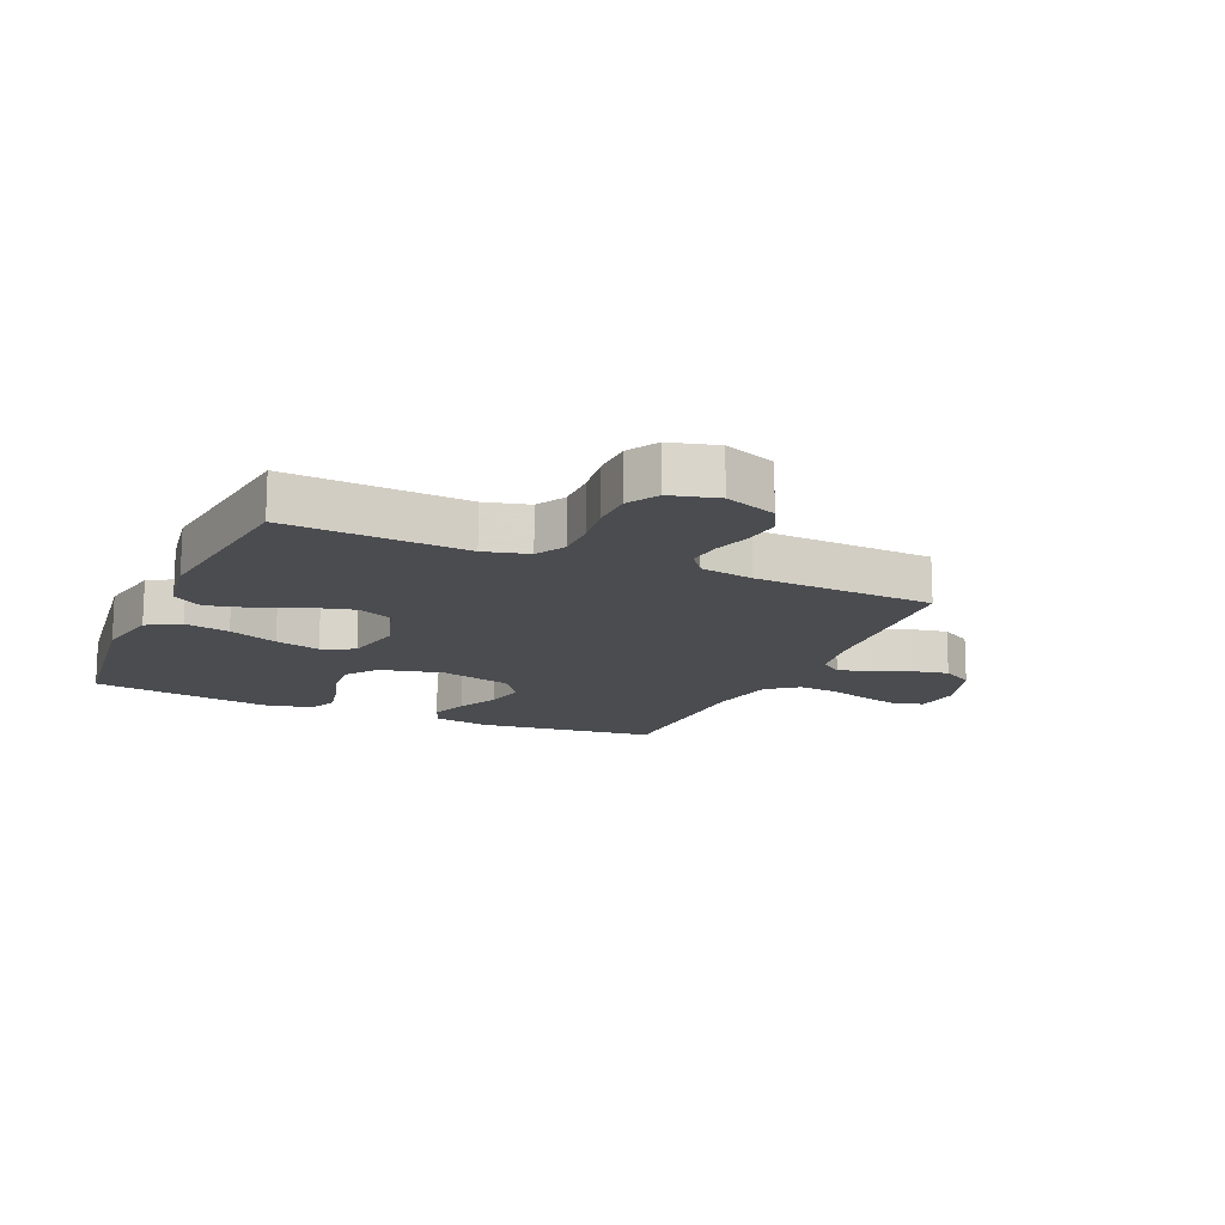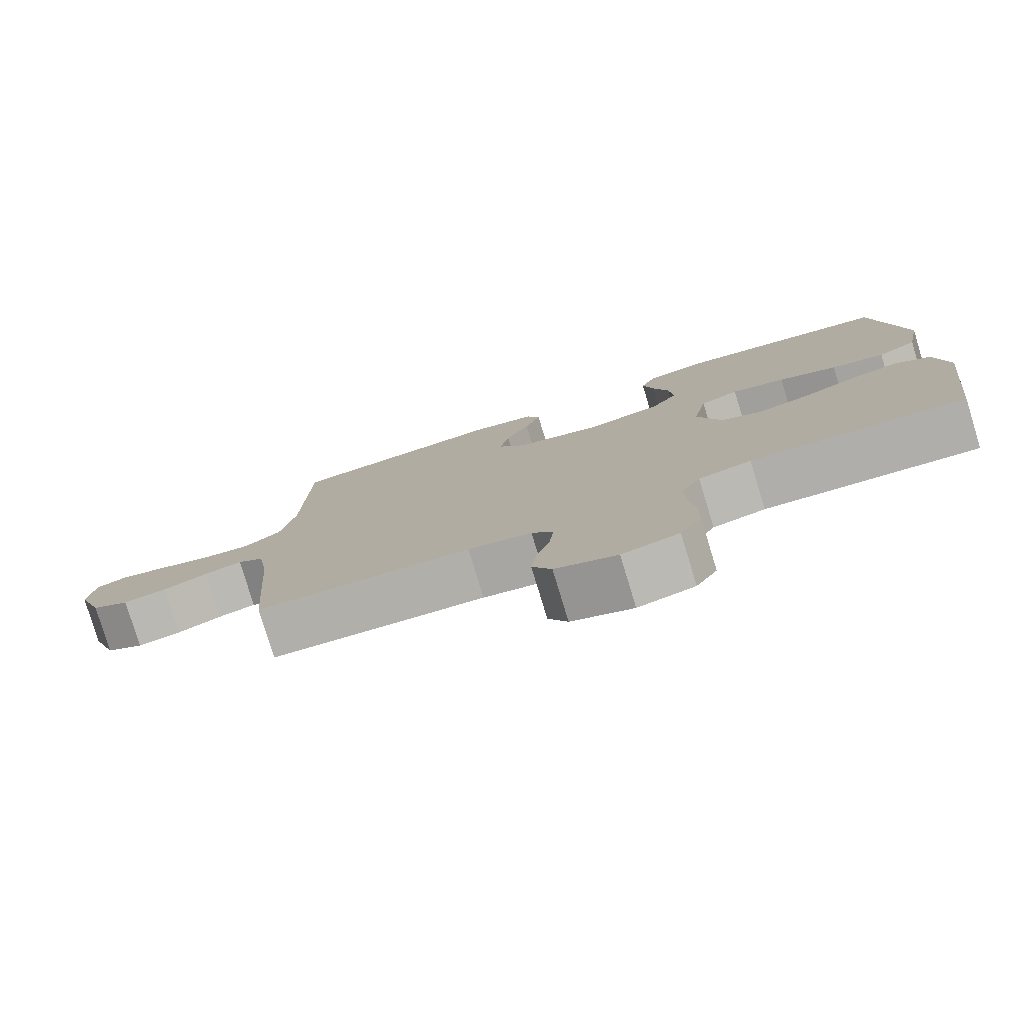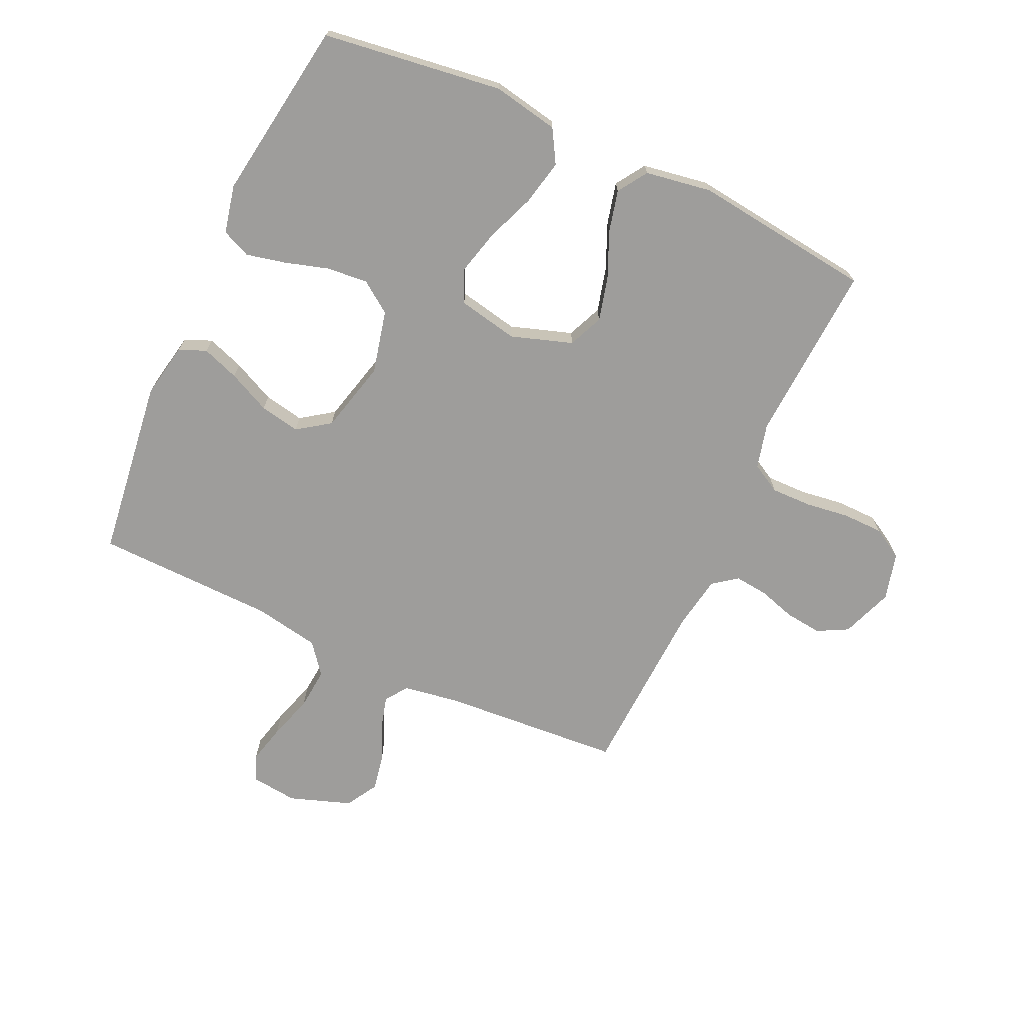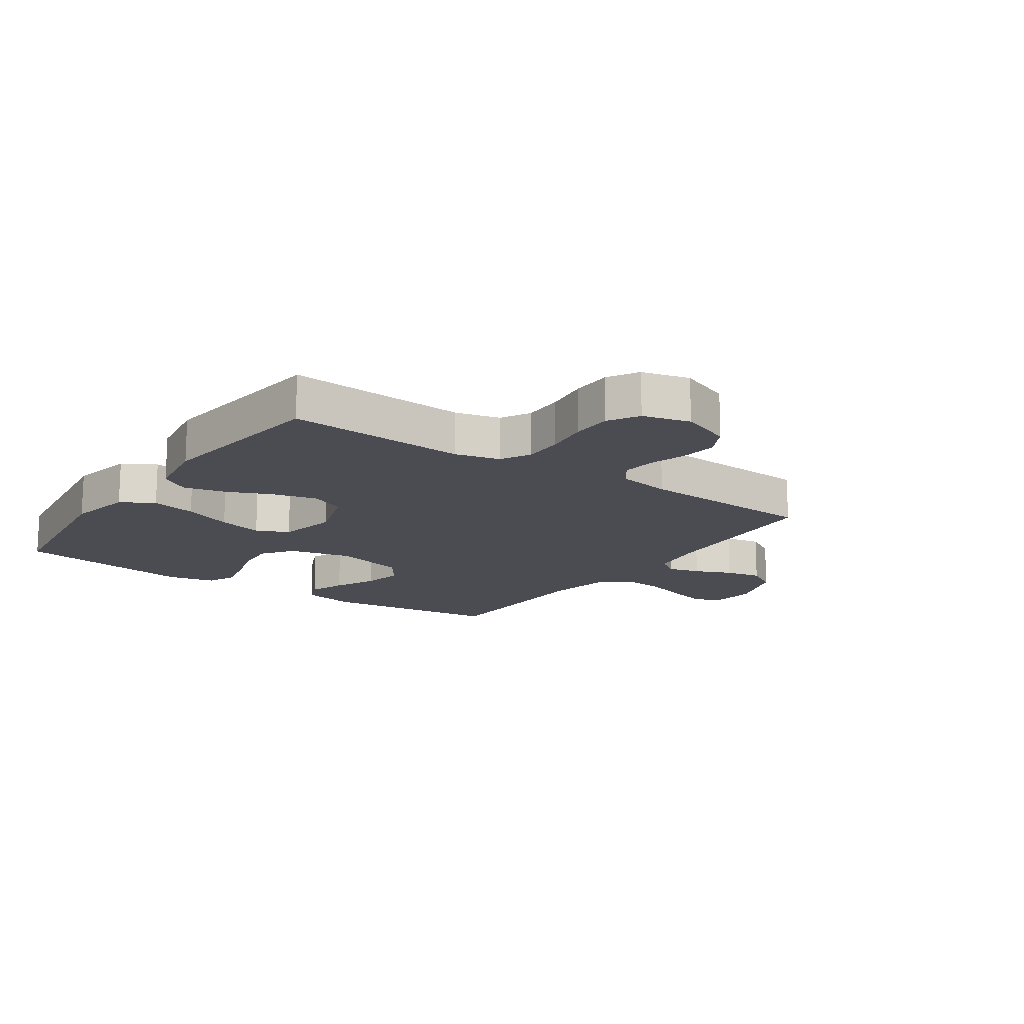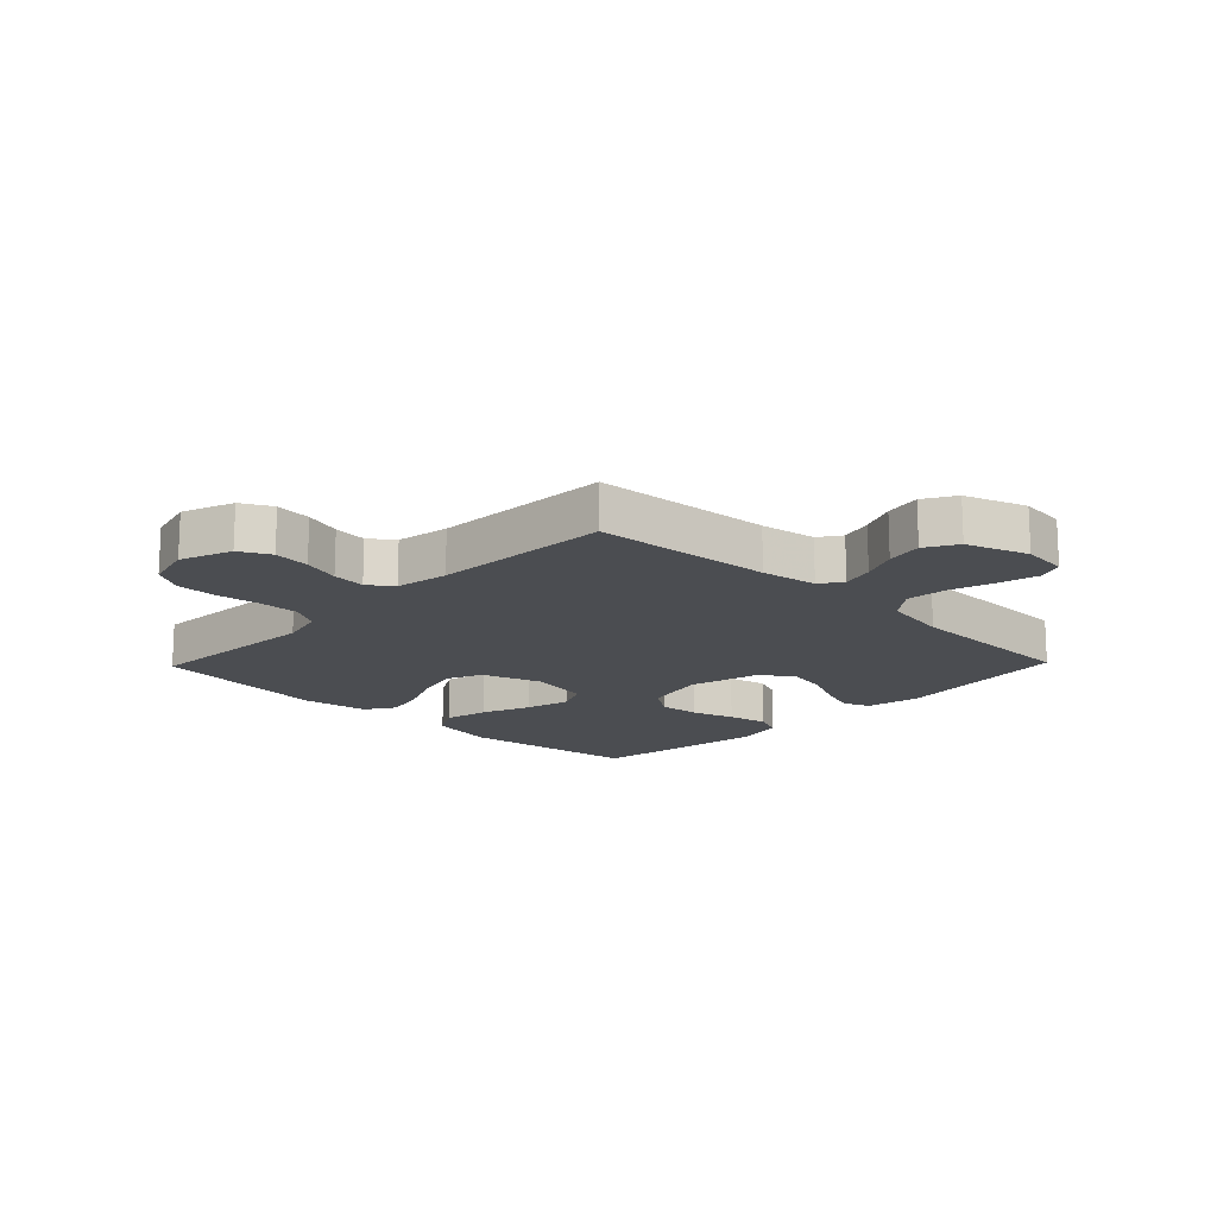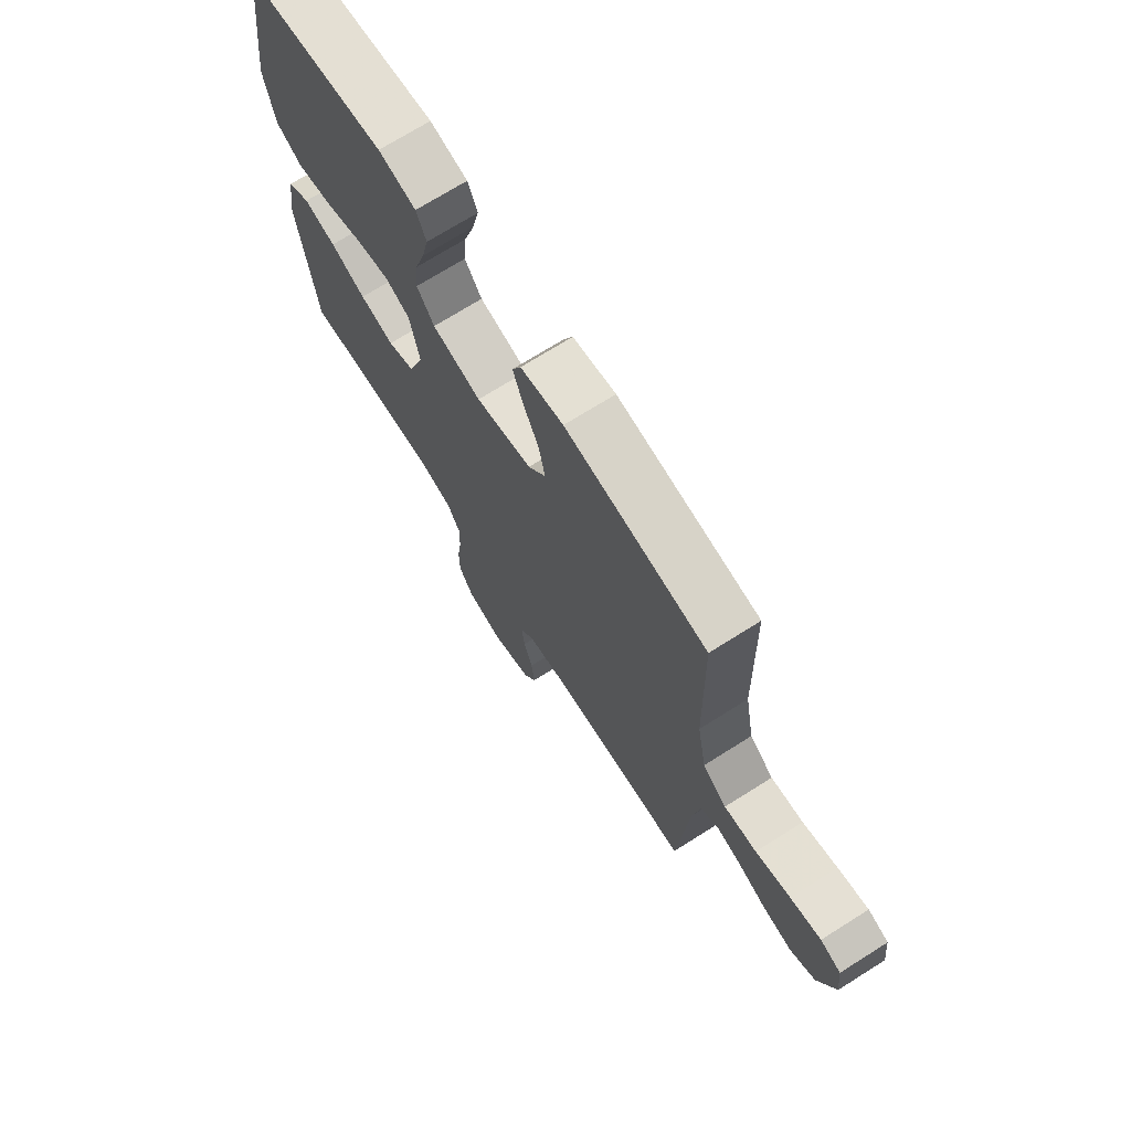
<metadata>
{"format":"obj","ext":"obj","renderer":"f3d","projection":"perspective","resolution":1024,"background":"white","views":[{"elev":-14.9,"azim":156.1,"up":"+Y"},{"elev":-79.3,"azim":16.9,"up":"+Z"},{"elev":-70.5,"azim":65.2,"up":"+Y"},{"elev":-15.3,"azim":145.0,"up":"+Y"},{"elev":-15.9,"azim":-134.0,"up":"+Y"},{"elev":71.6,"azim":-122.2,"up":"+Z"}]}
</metadata>
<code>
v -0.5 0.07 -0.5
v -0.522 0.07 -0.2
v -0.537 0.07 -0.106
v -0.574 0.07 -0.08
v -0.628 0.07 -0.095
v -0.689 0.07 -0.122
v -0.75 0.07 -0.134
v -0.803 0.07 -0.103
v -0.839 0.07 0
v -0.83 0.07 0.078
v -0.786 0.07 0.095
v -0.721 0.07 0.079
v -0.647 0.07 0.056
v -0.578 0.07 0.05
v -0.527 0.07 0.09
v -0.507 0.07 0.2
v -0.5 0.07 0.5
v -0.2 0.07 0.539
v -0.109 0.07 0.522
v -0.09 0.07 0.477
v -0.112 0.07 0.415
v -0.145 0.07 0.345
v -0.158 0.07 0.278
v -0.12 0.07 0.224
v 0 0.07 0.194
v 0.105 0.07 0.219
v 0.142 0.07 0.271
v 0.136 0.07 0.339
v 0.114 0.07 0.412
v 0.099 0.07 0.478
v 0.12 0.07 0.526
v 0.2 0.07 0.544
v 0.5 0.07 0.5
v 0.541 0.07 0.2
v 0.52 0.07 0.09
v 0.465 0.07 0.058
v 0.39 0.07 0.074
v 0.308 0.07 0.106
v 0.233 0.07 0.125
v 0.179 0.07 0.1
v 0.159 0.07 0
v 0.193 0.07 -0.102
v 0.251 0.07 -0.127
v 0.324 0.07 -0.108
v 0.4 0.07 -0.075
v 0.469 0.07 -0.058
v 0.518 0.07 -0.09
v 0.536 0.07 -0.2
v 0.5 0.07 -0.5
v 0.2 0.07 -0.483
v 0.126 0.07 -0.502
v 0.099 0.07 -0.551
v 0.1 0.07 -0.618
v 0.11 0.07 -0.691
v 0.109 0.07 -0.759
v 0.079 0.07 -0.81
v 0 0.07 -0.831
v -0.086 0.07 -0.799
v -0.113 0.07 -0.748
v -0.106 0.07 -0.687
v -0.087 0.07 -0.625
v -0.081 0.07 -0.569
v -0.111 0.07 -0.529
v -0.2 0.07 -0.514
v -0.5 0 -0.5
v -0.522 0 -0.2
v -0.537 0 -0.106
v -0.574 0 -0.08
v -0.628 0 -0.095
v -0.689 0 -0.122
v -0.75 0 -0.134
v -0.803 0 -0.103
v -0.839 0 0
v -0.83 0 0.078
v -0.786 0 0.095
v -0.721 0 0.079
v -0.647 0 0.056
v -0.578 0 0.05
v -0.527 0 0.09
v -0.507 0 0.2
v -0.5 0 0.5
v -0.2 0 0.539
v -0.109 0 0.522
v -0.09 0 0.477
v -0.112 0 0.415
v -0.145 0 0.345
v -0.158 0 0.278
v -0.12 0 0.224
v 0 0 0.194
v 0.105 0 0.219
v 0.142 0 0.271
v 0.136 0 0.339
v 0.114 0 0.412
v 0.099 0 0.478
v 0.12 0 0.526
v 0.2 0 0.544
v 0.5 0 0.5
v 0.541 0 0.2
v 0.52 0 0.09
v 0.465 0 0.058
v 0.39 0 0.074
v 0.308 0 0.106
v 0.233 0 0.125
v 0.179 0 0.1
v 0.159 0 0
v 0.193 0 -0.102
v 0.251 0 -0.127
v 0.324 0 -0.108
v 0.4 0 -0.075
v 0.469 0 -0.058
v 0.518 0 -0.09
v 0.536 0 -0.2
v 0.5 0 -0.5
v 0.2 0 -0.483
v 0.126 0 -0.502
v 0.099 0 -0.551
v 0.1 0 -0.618
v 0.11 0 -0.691
v 0.109 0 -0.759
v 0.079 0 -0.81
v 0 0 -0.831
v -0.086 0 -0.799
v -0.113 0 -0.748
v -0.106 0 -0.687
v -0.087 0 -0.625
v -0.081 0 -0.569
v -0.111 0 -0.529
v -0.2 0 -0.514
f 59 60 61
f 58 59 61
f 57 58 61
f 56 57 61
f 55 56 61
f 54 55 61
f 53 54 61
f 52 53 61 62
f 51 52 62 63
f 48 49 50
f 47 48 50
f 46 47 50
f 45 46 50
f 44 45 50
f 51 63 64
f 50 51 64
f 44 50 64
f 43 44 64
f 36 37 38
f 35 36 38
f 34 35 38
f 33 34 38
f 32 33 38
f 31 32 38
f 30 31 38
f 29 30 38
f 28 29 38
f 27 28 38 39
f 26 27 39 40
f 20 21 22
f 19 20 22
f 18 19 22
f 17 18 22
f 16 17 22
f 15 16 22 23
f 14 15 23 24
f 11 12 13
f 10 11 13
f 9 10 13
f 8 9 13
f 7 8 13
f 6 7 13
f 5 6 13
f 4 5 13 14
f 14 24 25
f 4 14 25
f 3 4 25
f 64 1 2
f 43 64 2
f 42 43 2
f 26 40 41
f 25 26 41
f 25 41 42
f 3 25 42
f 2 3 42
f 125 124 123
f 125 123 122
f 125 122 121
f 125 121 120
f 125 120 119
f 125 119 118
f 125 118 117
f 126 125 117 116
f 127 126 116 115
f 114 113 112
f 114 112 111
f 114 111 110
f 114 110 109
f 114 109 108
f 128 127 115
f 128 115 114
f 128 114 108
f 128 108 107
f 102 101 100
f 102 100 99
f 102 99 98
f 102 98 97
f 102 97 96
f 102 96 95
f 102 95 94
f 102 94 93
f 102 93 92
f 103 102 92 91
f 104 103 91 90
f 86 85 84
f 86 84 83
f 86 83 82
f 86 82 81
f 86 81 80
f 87 86 80 79
f 88 87 79 78
f 77 76 75
f 77 75 74
f 77 74 73
f 77 73 72
f 77 72 71
f 77 71 70
f 77 70 69
f 78 77 69 68
f 89 88 78
f 89 78 68
f 89 68 67
f 66 65 128
f 66 128 107
f 66 107 106
f 105 104 90
f 105 90 89
f 106 105 89
f 106 89 67
f 106 67 66
f 1 65 66 2
f 2 66 67 3
f 3 67 68 4
f 4 68 69 5
f 5 69 70 6
f 6 70 71 7
f 7 71 72 8
f 8 72 73 9
f 9 73 74 10
f 10 74 75 11
f 11 75 76 12
f 12 76 77 13
f 13 77 78 14
f 14 78 79 15
f 15 79 80 16
f 16 80 81 17
f 17 81 82 18
f 18 82 83 19
f 19 83 84 20
f 20 84 85 21
f 21 85 86 22
f 22 86 87 23
f 23 87 88 24
f 24 88 89 25
f 25 89 90 26
f 26 90 91 27
f 27 91 92 28
f 28 92 93 29
f 29 93 94 30
f 30 94 95 31
f 31 95 96 32
f 32 96 97 33
f 33 97 98 34
f 34 98 99 35
f 35 99 100 36
f 36 100 101 37
f 37 101 102 38
f 38 102 103 39
f 39 103 104 40
f 40 104 105 41
f 41 105 106 42
f 42 106 107 43
f 43 107 108 44
f 44 108 109 45
f 45 109 110 46
f 46 110 111 47
f 47 111 112 48
f 48 112 113 49
f 49 113 114 50
f 50 114 115 51
f 51 115 116 52
f 52 116 117 53
f 53 117 118 54
f 54 118 119 55
f 55 119 120 56
f 56 120 121 57
f 57 121 122 58
f 58 122 123 59
f 59 123 124 60
f 60 124 125 61
f 61 125 126 62
f 62 126 127 63
f 63 127 128 64
f 64 128 65 1

</code>
